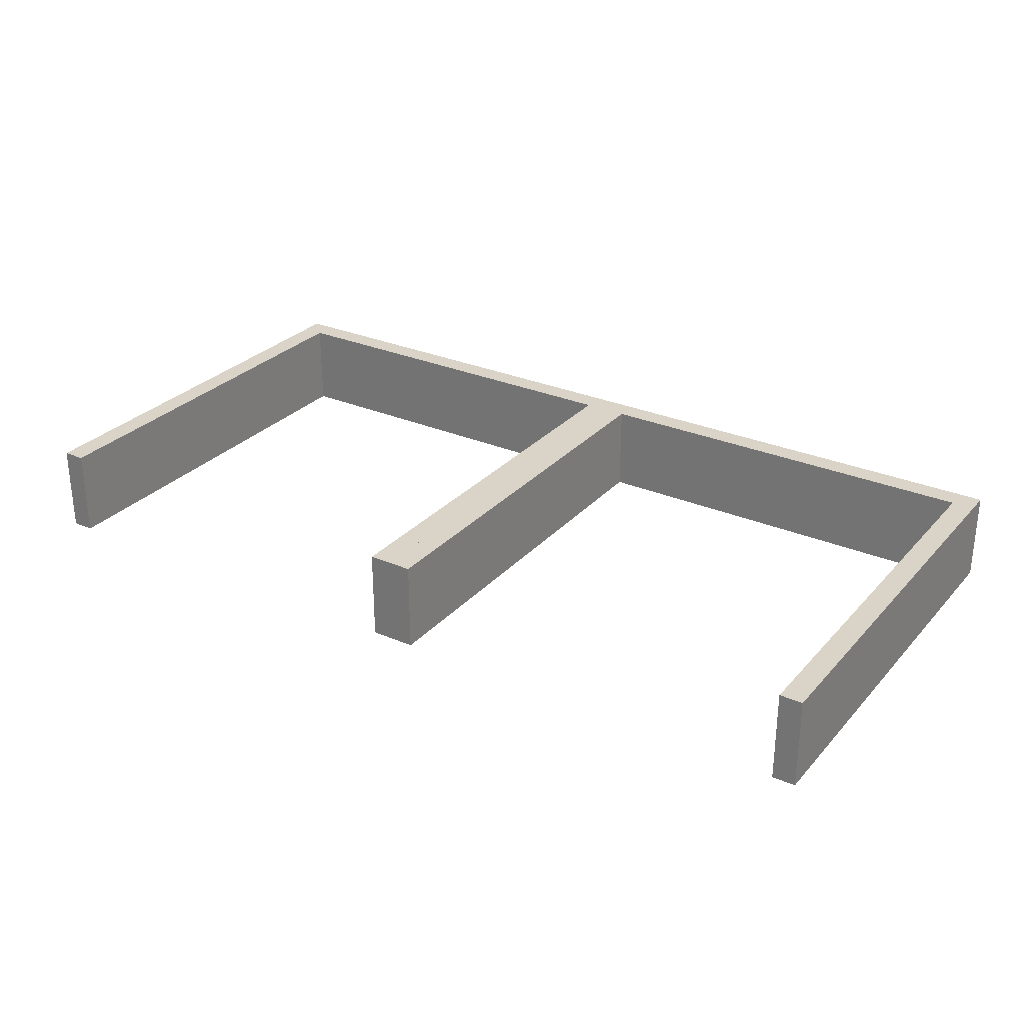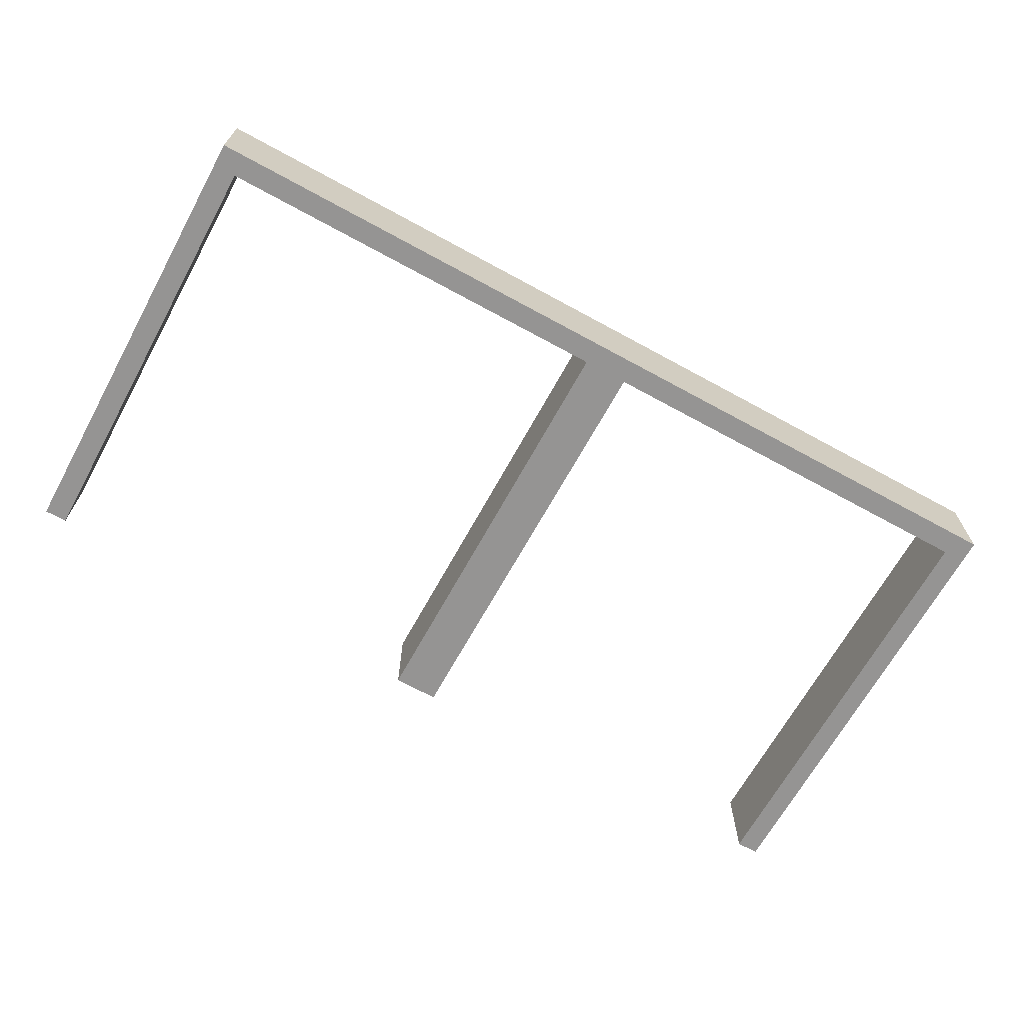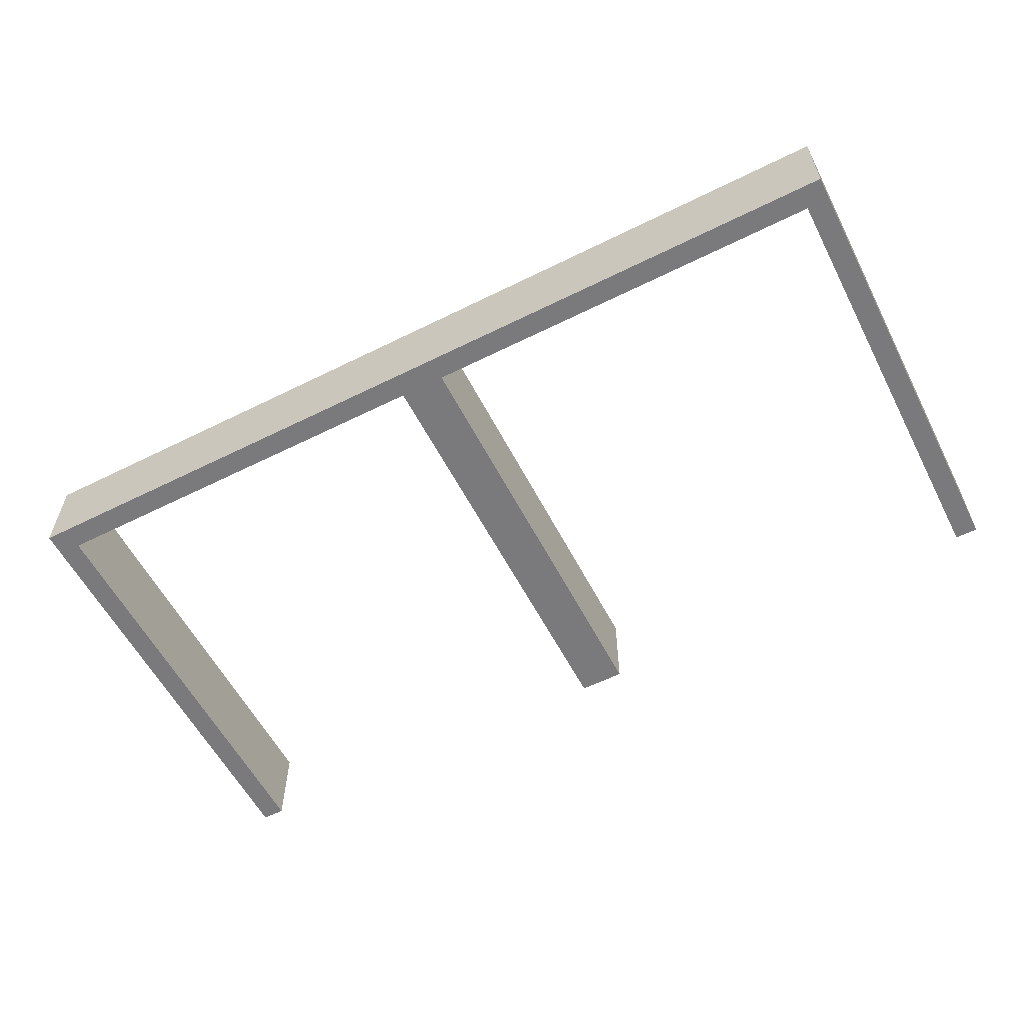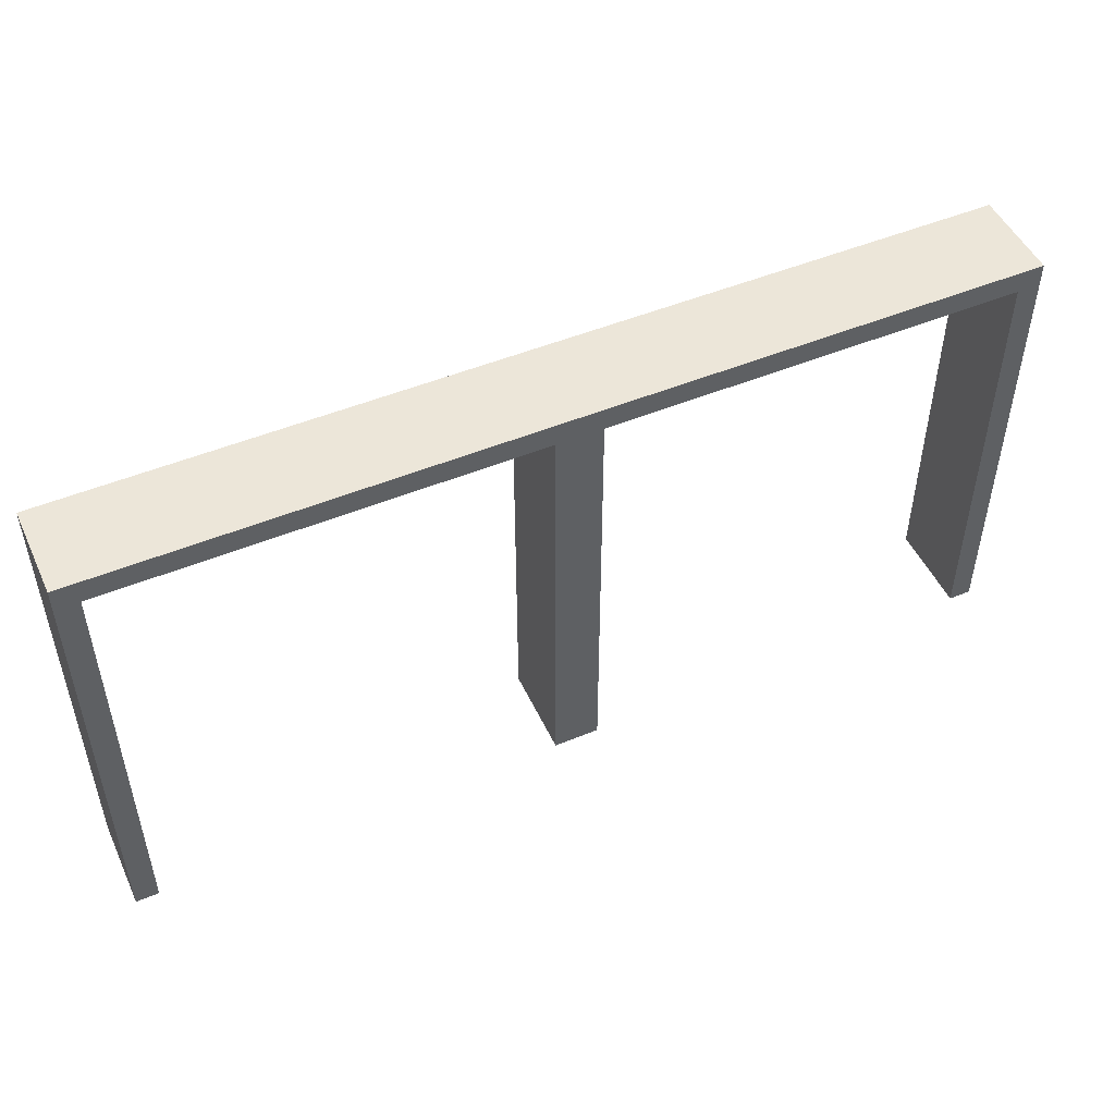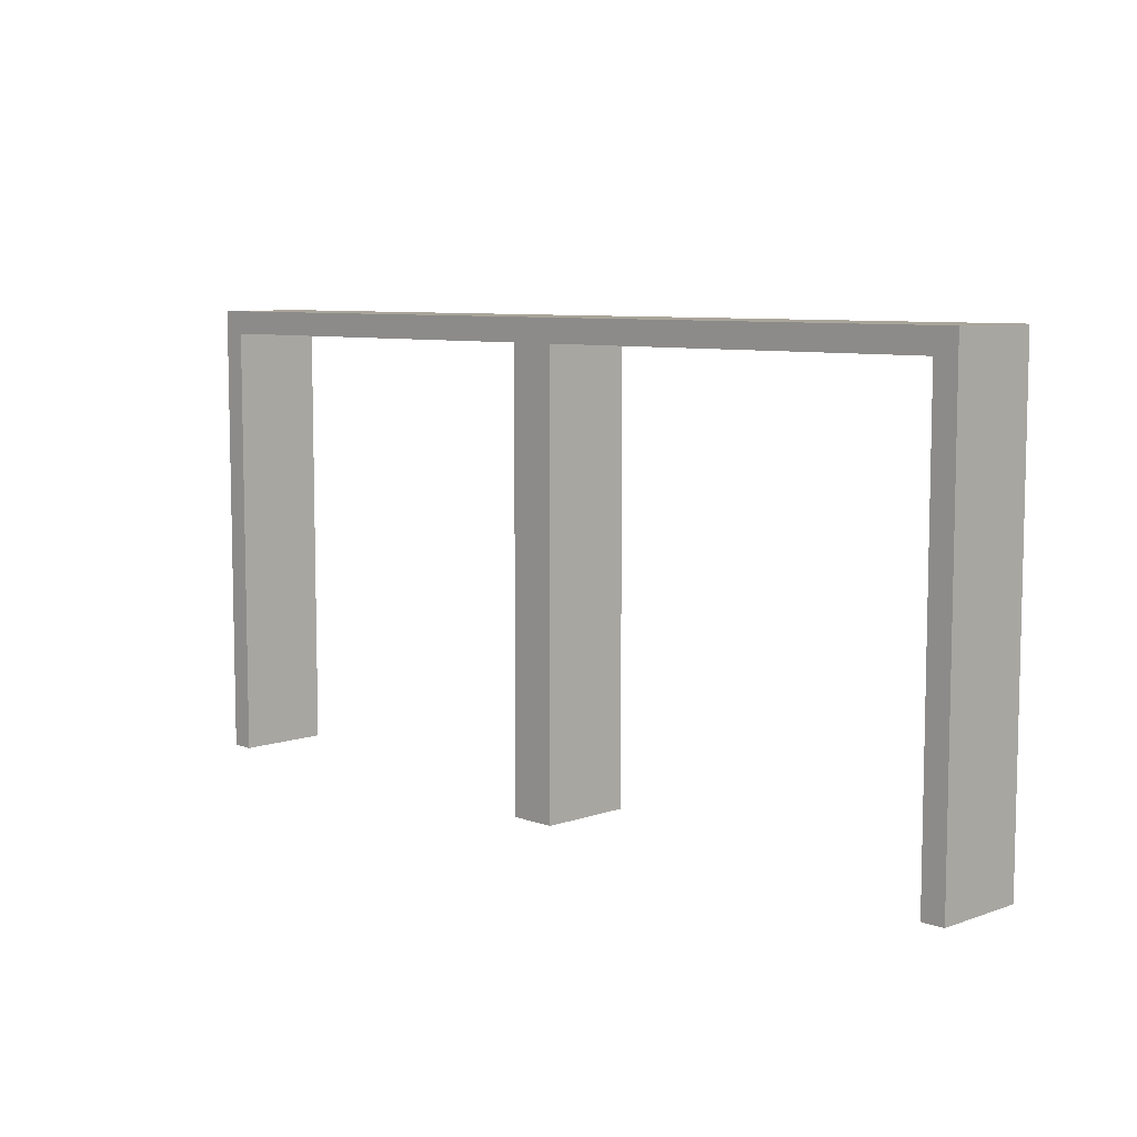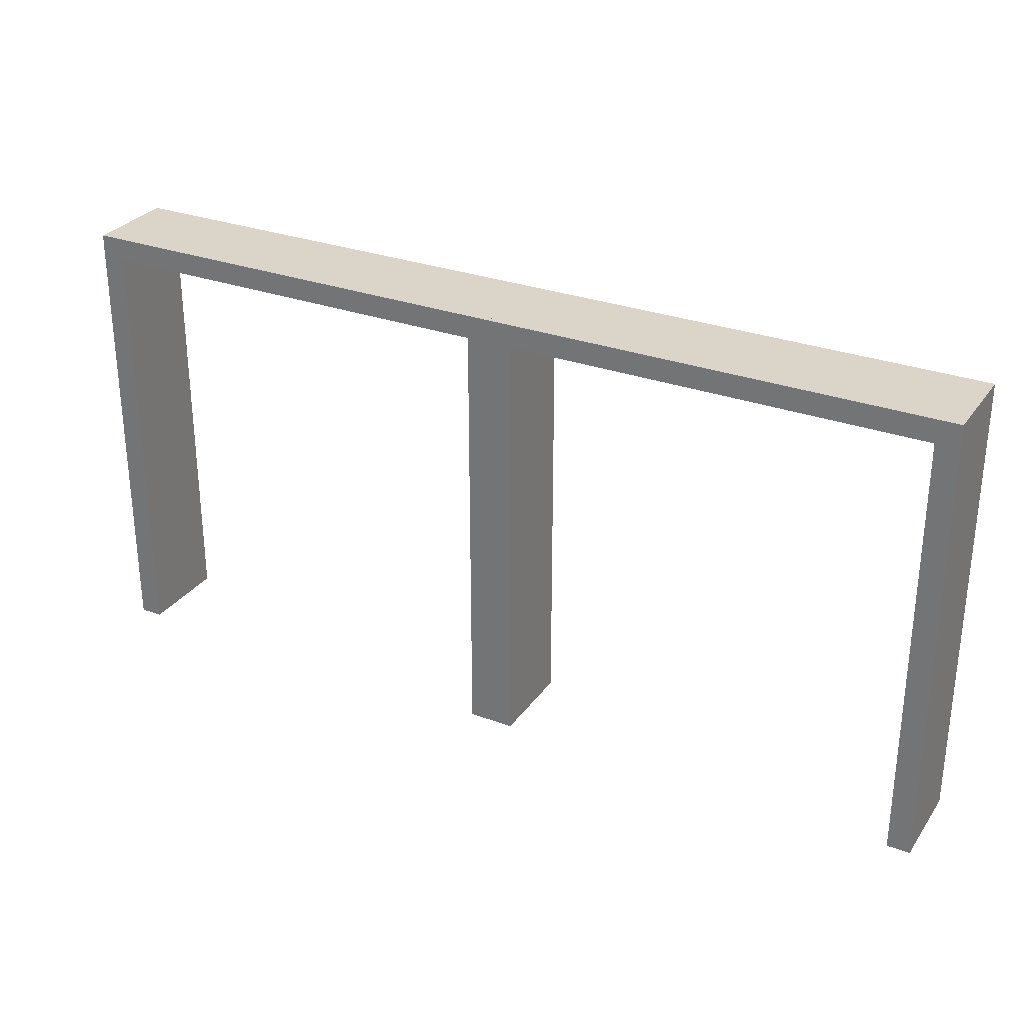
<metadata>
{"format":"obj","ext":"obj","renderer":"f3d","projection":"perspective","resolution":1024,"background":"white","views":[{"elev":28.6,"azim":-147.1,"up":"+Y"},{"elev":-67.2,"azim":-28.8,"up":"+Y"},{"elev":-58.2,"azim":27.2,"up":"+Y"},{"elev":49.5,"azim":155.5,"up":"+Z"},{"elev":7.7,"azim":45.6,"up":"+Z"},{"elev":29.3,"azim":-151.5,"up":"+Z"}]}
</metadata>
<code>
v 0 0.3 0
v 0 0.3 -0.5
v 0 0.2 0
v 0 0.2 -0.5
v 0.475 0.3 -0.025
v 0.475 0.3 -0.5
v 0.475 0.2 -0.025
v 0.475 0.2 -0.5
v 0.025 0.3 -0.025
v 0.025 0.3 -0.5
v 0.025 0.2 -0.025
v 0.025 0.2 -0.5
v -0.5 0.3 0
v -0.5 0.3 -0.5
v -0.5 0.2 0
v -0.5 0.2 -0.5
v 0.5 0.3 0
v 0.5 0.3 -0.5
v 0.5 0.2 0
v 0.5 0.2 -0.5
v -0.025 0.3 -0.025
v -0.025 0.3 -0.5
v -0.025 0.2 -0.025
v -0.025 0.2 -0.5
v -0.475 0.3 -0.025
v -0.475 0.3 -0.5
v -0.475 0.2 -0.025
v -0.475 0.2 -0.5
f 16 15 27
f 23 27 15
f 3 4 23
f 15 3 23
f 14 26 25
f 21 13 25
f 1 21 2
f 13 21 1
f 13 1 3
f 1 2 4
f 14 13 15
f 25 26 28
f 22 21 23
f 21 25 27
f 14 16 28
f 22 24 4
f 16 27 28
f 4 24 23
f 14 25 13
f 21 22 2
f 13 3 15
f 1 4 3
f 14 15 16
f 25 28 27
f 22 23 24
f 21 27 23
f 14 28 26
f 22 4 2
f 20 19 7
f 11 7 19
f 3 4 11
f 19 3 11
f 18 6 5
f 9 17 5
f 1 9 2
f 17 9 1
f 17 1 3
f 1 2 4
f 18 17 19
f 5 6 8
f 10 9 11
f 9 5 7
f 18 20 8
f 10 12 4
f 20 7 8
f 4 12 11
f 18 5 17
f 9 10 2
f 17 3 19
f 1 4 3
f 18 19 20
f 5 8 7
f 10 11 12
f 9 7 11
f 18 8 6
f 10 4 2

</code>
